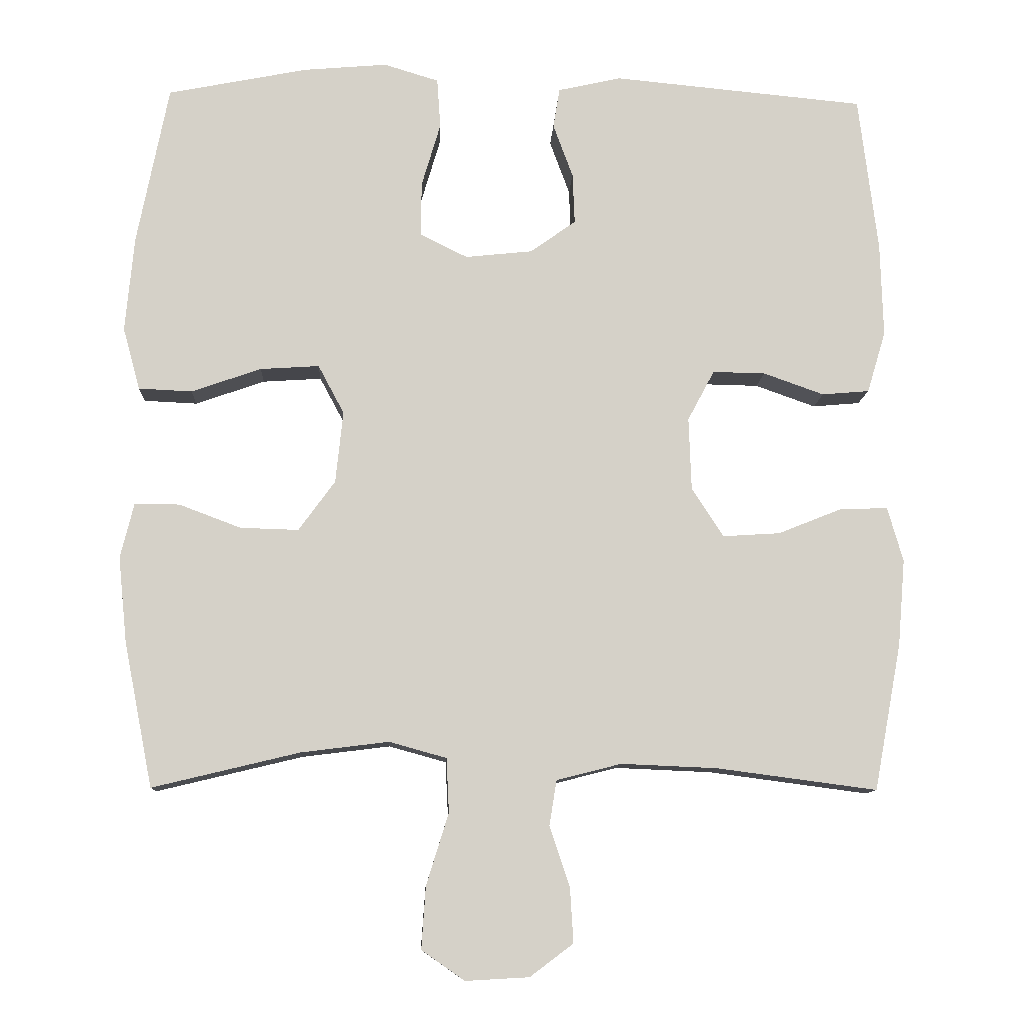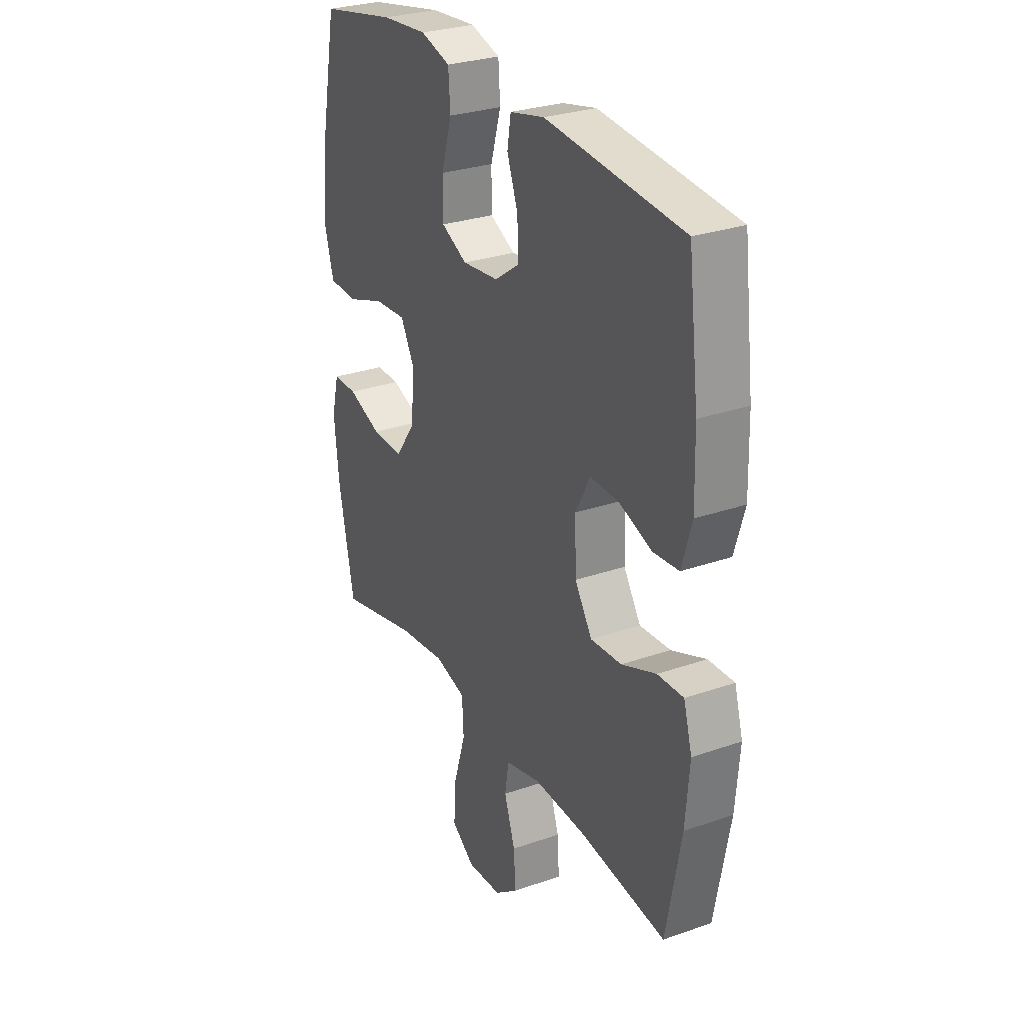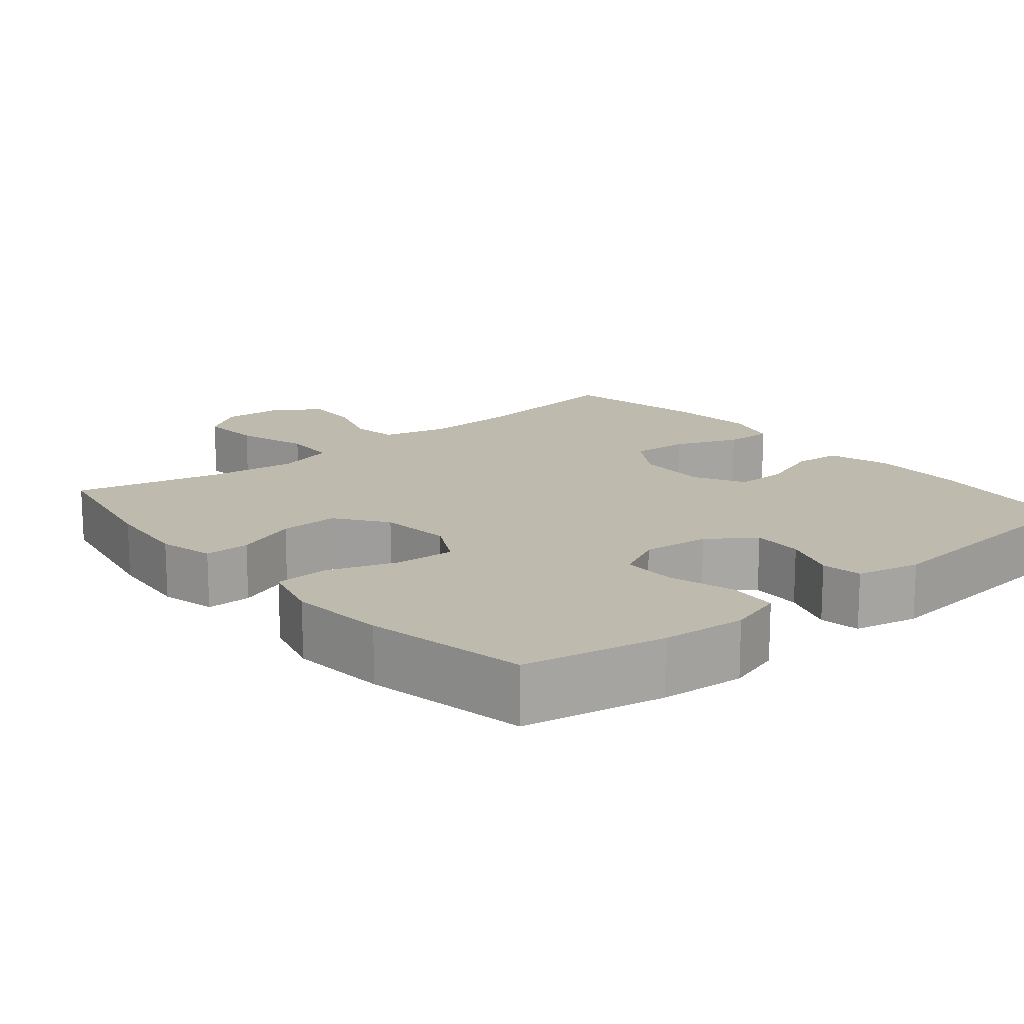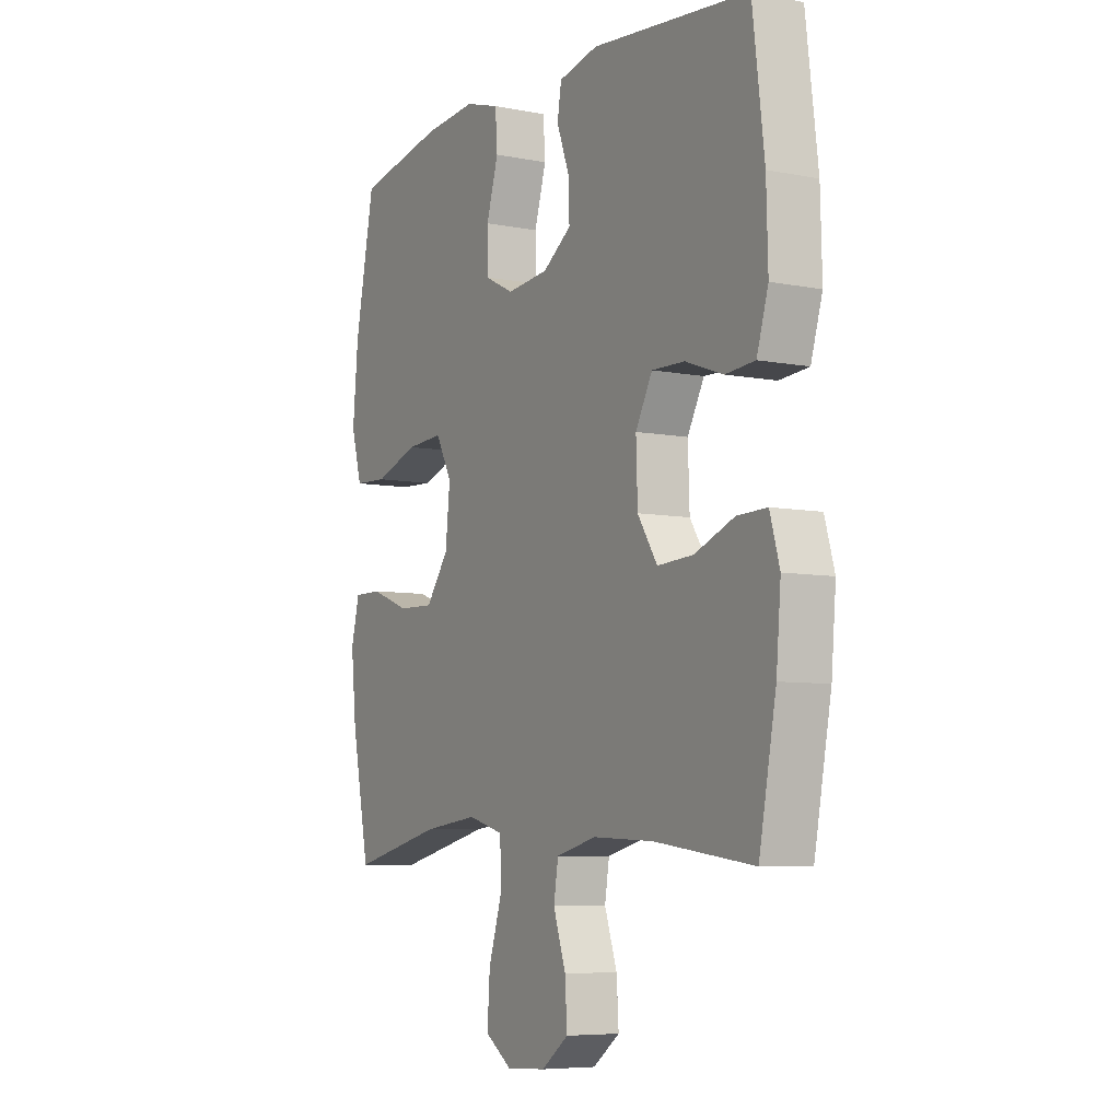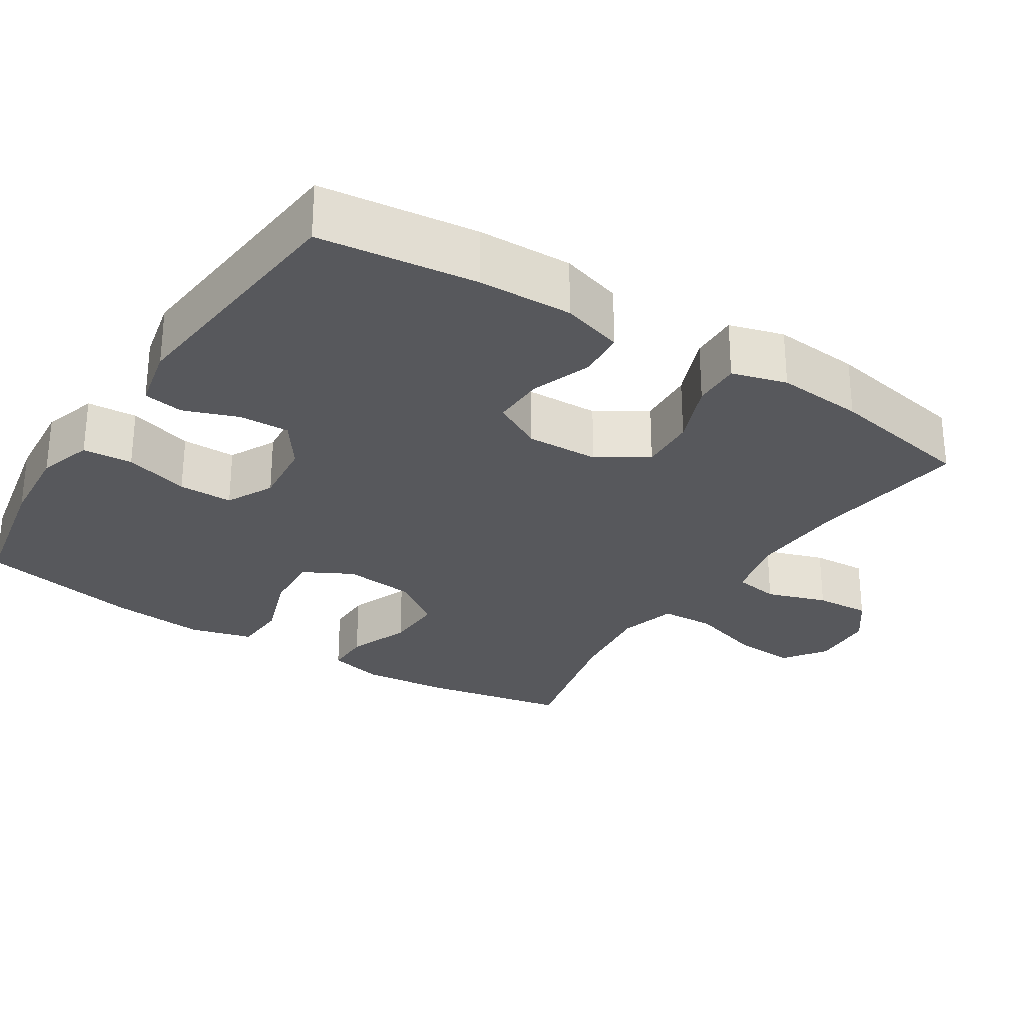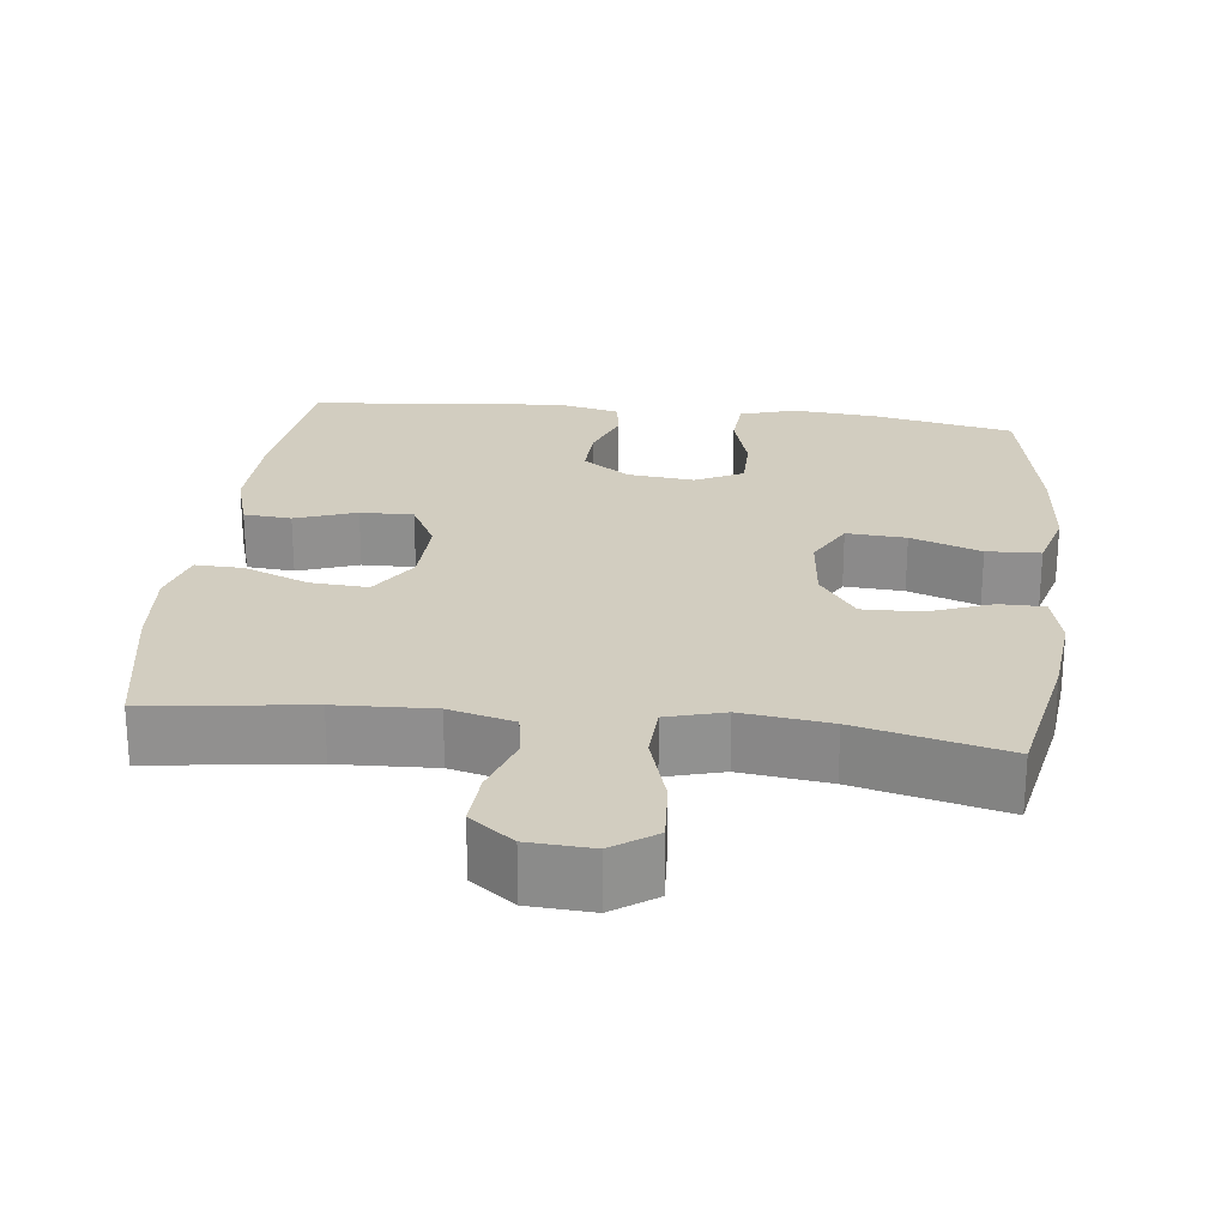
<metadata>
{"format":"obj","ext":"obj","renderer":"f3d","projection":"perspective","resolution":1024,"background":"white","views":[{"elev":-10.6,"azim":-2.6,"up":"+Z"},{"elev":28.6,"azim":62.3,"up":"+Z"},{"elev":15.6,"azim":-40.0,"up":"+Y"},{"elev":-6.7,"azim":60.0,"up":"+Z"},{"elev":-28.4,"azim":57.2,"up":"+Y"},{"elev":24.4,"azim":-173.3,"up":"+Y"}]}
</metadata>
<code>
o path2050_path2050.001
v 0.5442 0.0375 -0.2734
v 0.5543 0.0375 -0.1533
v 0.5327 0.0375 -0.07781
v 0.4664 0.0375 -0.07991
v 0.378 0.0375 -0.1153
v 0.2987 0.0375 -0.1202
v 0.2547 0.0375 -0.05185
v 0.2513 0.0375 0.04843
v 0.2885 0.0375 0.1184
v 0.3614 0.0375 0.117
v 0.4454 0.0375 0.08707
v 0.5109 0.0375 0.09267
v 0.5365 0.0375 0.178
v 0.5329 0.0375 0.3082
v 0.5063 0.0375 0.5255
v 0.157 0.0375 0.5589
v 0.06928 0.0375 0.5393
v 0.06018 0.0375 0.4838
v 0.08767 0.0375 0.4092
v 0.09047 0.0375 0.339
v 0.02697 0.0375 0.2941
v -0.06575 0.0375 0.2844
v -0.1309 0.0375 0.317
v -0.1309 0.0375 0.3921
v -0.1044 0.0375 0.4816
v -0.1092 0.0375 0.5507
v -0.1853 0.0375 0.5738
v -0.3015 0.0375 0.5639
v -0.4956 0.0375 0.5255
v -0.5393 0.0375 0.3036
v -0.5514 0.0375 0.171
v -0.5276 0.0375 0.08499
v -0.4536 0.0375 0.08155
v -0.3568 0.0375 0.1153
v -0.2751 0.0375 0.1206
v -0.239 0.0375 0.05294
v -0.2494 0.0375 -0.04666
v -0.3 0.0375 -0.116
v -0.3807 0.0375 -0.1137
v -0.4665 0.0375 -0.08125
v -0.5289 0.0375 -0.08117
v -0.5475 0.0375 -0.1569
v -0.5354 0.0375 -0.2759
v -0.4956 0.0375 -0.4762
v -0.2918 0.0375 -0.4272
v -0.1699 0.0375 -0.412
v -0.09066 0.0375 -0.4341
v -0.08701 0.0375 -0.5088
v -0.1179 0.0375 -0.6084
v -0.1237 0.0375 -0.6944
v -0.06418 0.0375 -0.7356
v 0.02377 0.0375 -0.7307
v 0.08378 0.0375 -0.6856
v 0.07913 0.0375 -0.6097
v 0.0513 0.0375 -0.5267
v 0.06136 0.0375 -0.464
v 0.151 0.0375 -0.4412
v 0.2847 0.0375 -0.4469
v 0.5063 0.0375 -0.4762
v 0.5442 -0.0375 -0.2734
v 0.5543 -0.0375 -0.1533
v 0.5327 -0.0375 -0.07781
v 0.4664 -0.0375 -0.07991
v 0.378 -0.0375 -0.1153
v 0.2987 -0.0375 -0.1202
v 0.2547 -0.0375 -0.05185
v 0.2513 -0.0375 0.04843
v 0.2885 -0.0375 0.1184
v 0.3614 -0.0375 0.117
v 0.4454 -0.0375 0.08707
v 0.5109 -0.0375 0.09267
v 0.5365 -0.0375 0.178
v 0.5329 -0.0375 0.3082
v 0.5063 -0.0375 0.5255
v 0.157 -0.0375 0.5589
v 0.06928 -0.0375 0.5393
v 0.06018 -0.0375 0.4838
v 0.08767 -0.0375 0.4092
v 0.09047 -0.0375 0.339
v 0.02697 -0.0375 0.2941
v -0.06575 -0.0375 0.2844
v -0.1309 -0.0375 0.317
v -0.1309 -0.0375 0.3921
v -0.1044 -0.0375 0.4816
v -0.1092 -0.0375 0.5507
v -0.1853 -0.0375 0.5738
v -0.3015 -0.0375 0.5639
v -0.4956 -0.0375 0.5255
v -0.5393 -0.0375 0.3036
v -0.5514 -0.0375 0.171
v -0.5276 -0.0375 0.08499
v -0.4536 -0.0375 0.08155
v -0.3568 -0.0375 0.1153
v -0.2751 -0.0375 0.1206
v -0.239 -0.0375 0.05294
v -0.2494 -0.0375 -0.04666
v -0.3 -0.0375 -0.116
v -0.3807 -0.0375 -0.1137
v -0.4665 -0.0375 -0.08125
v -0.5289 -0.0375 -0.08117
v -0.5475 -0.0375 -0.1569
v -0.5354 -0.0375 -0.2759
v -0.4956 -0.0375 -0.4762
v -0.2918 -0.0375 -0.4272
v -0.1699 -0.0375 -0.412
v -0.09066 -0.0375 -0.4341
v -0.08701 -0.0375 -0.5088
v -0.1179 -0.0375 -0.6084
v -0.1237 -0.0375 -0.6944
v -0.06418 -0.0375 -0.7356
v 0.02377 -0.0375 -0.7307
v 0.08378 -0.0375 -0.6856
v 0.07913 -0.0375 -0.6097
v 0.0513 -0.0375 -0.5267
v 0.06136 -0.0375 -0.464
v 0.151 -0.0375 -0.4412
v 0.2847 -0.0375 -0.4469
v 0.5063 -0.0375 -0.4762
v -0.1237 0.0375 -0.6944
v -0.06418 0.0375 -0.7356
v 0.02377 0.0375 -0.7307
v 0.08378 0.0375 -0.6856
v -0.1179 0.0375 -0.6084
v 0.07913 0.0375 -0.6097
v 0.0513 0.0375 -0.5267
v -0.08701 0.0375 -0.5088
v 0.06136 0.0375 -0.464
v 0.06136 0.0375 -0.464
v -0.09066 0.0375 -0.4341
v -0.09066 0.0375 -0.4341
v 0.151 0.0375 -0.4412
v 0.2847 0.0375 -0.4469
v 0.5063 0.0375 -0.4762
v 0.5063 0.0375 -0.4762
v -0.4956 0.0375 -0.4762
v -0.4956 0.0375 -0.4762
v -0.2918 0.0375 -0.4272
v -0.1699 0.0375 -0.412
v -0.5354 0.0375 -0.2759
v 0.5442 0.0375 -0.2734
v -0.5475 0.0375 -0.1569
v 0.5543 0.0375 -0.1533
v -0.5289 0.0375 -0.08117
v -0.5289 0.0375 -0.08117
v -0.3 0.0375 -0.116
v -0.3807 0.0375 -0.1137
v 0.378 0.0375 -0.1153
v 0.2987 0.0375 -0.1202
v 0.2987 0.0375 -0.1202
v 0.5327 0.0375 -0.07781
v 0.5327 0.0375 -0.07781
v 0.2547 0.0375 -0.05185
v -0.2494 0.0375 -0.04666
v 0.4664 0.0375 -0.07991
v -0.4665 0.0375 -0.08125
v 0.2513 0.0375 0.04843
v -0.239 0.0375 0.05294
v 0.2885 0.0375 0.1184
v 0.2885 0.0375 0.1184
v -0.2751 0.0375 0.1206
v -0.2751 0.0375 0.1206
v -0.5276 0.0375 0.08499
v -0.5276 0.0375 0.08499
v -0.4536 0.0375 0.08155
v -0.3568 0.0375 0.1153
v -0.5514 0.0375 0.171
v 0.3614 0.0375 0.117
v 0.4454 0.0375 0.08707
v 0.5109 0.0375 0.09267
v 0.5109 0.0375 0.09267
v 0.5365 0.0375 0.178
v -0.5393 0.0375 0.3036
v 0.5329 0.0375 0.3082
v -0.06575 0.0375 0.2844
v -0.1309 0.0375 0.317
v -0.1309 0.0375 0.317
v 0.02697 0.0375 0.2941
v 0.09047 0.0375 0.339
v -0.1309 0.0375 0.3921
v 0.08767 0.0375 0.4092
v -0.1044 0.0375 0.4816
v 0.06018 0.0375 0.4838
v -0.4956 0.0375 0.5255
v -0.4956 0.0375 0.5255
v -0.1092 0.0375 0.5507
v -0.1092 0.0375 0.5507
v 0.06928 0.0375 0.5393
v 0.06928 0.0375 0.5393
v 0.5063 0.0375 0.5255
v 0.5063 0.0375 0.5255
v 0.157 0.0375 0.5589
v -0.3015 0.0375 0.5639
v -0.1853 0.0375 0.5738
v -0.1237 -0.0375 -0.6944
v -0.06418 -0.0375 -0.7356
v 0.02377 -0.0375 -0.7307
v 0.08378 -0.0375 -0.6856
v -0.1179 -0.0375 -0.6084
v 0.07913 -0.0375 -0.6097
v 0.0513 -0.0375 -0.5267
v -0.08701 -0.0375 -0.5088
v 0.06136 -0.0375 -0.464
v 0.06136 -0.0375 -0.464
v -0.09066 -0.0375 -0.4341
v -0.09066 -0.0375 -0.4341
v 0.151 -0.0375 -0.4412
v 0.2847 -0.0375 -0.4469
v 0.5063 -0.0375 -0.4762
v 0.5063 -0.0375 -0.4762
v -0.4956 -0.0375 -0.4762
v -0.4956 -0.0375 -0.4762
v -0.2918 -0.0375 -0.4272
v -0.1699 -0.0375 -0.412
v -0.5354 -0.0375 -0.2759
v 0.5442 -0.0375 -0.2734
v -0.5475 -0.0375 -0.1569
v 0.5543 -0.0375 -0.1533
v -0.5289 -0.0375 -0.08117
v -0.5289 -0.0375 -0.08117
v -0.3 -0.0375 -0.116
v -0.3807 -0.0375 -0.1137
v 0.378 -0.0375 -0.1153
v 0.2987 -0.0375 -0.1202
v 0.2987 -0.0375 -0.1202
v 0.5327 -0.0375 -0.07781
v 0.5327 -0.0375 -0.07781
v 0.2547 -0.0375 -0.05185
v -0.2494 -0.0375 -0.04666
v 0.4664 -0.0375 -0.07991
v -0.4665 -0.0375 -0.08125
v 0.2513 -0.0375 0.04843
v -0.239 -0.0375 0.05294
v 0.2885 -0.0375 0.1184
v 0.2885 -0.0375 0.1184
v -0.2751 -0.0375 0.1206
v -0.2751 -0.0375 0.1206
v -0.5276 -0.0375 0.08499
v -0.5276 -0.0375 0.08499
v -0.4536 -0.0375 0.08155
v -0.3568 -0.0375 0.1153
v -0.5514 -0.0375 0.171
v 0.3614 -0.0375 0.117
v 0.4454 -0.0375 0.08707
v 0.5109 -0.0375 0.09267
v 0.5109 -0.0375 0.09267
v 0.5365 -0.0375 0.178
v -0.5393 -0.0375 0.3036
v 0.5329 -0.0375 0.3082
v -0.06575 -0.0375 0.2844
v -0.1309 -0.0375 0.317
v -0.1309 -0.0375 0.317
v 0.02697 -0.0375 0.2941
v 0.09047 -0.0375 0.339
v -0.1309 -0.0375 0.3921
v 0.08767 -0.0375 0.4092
v -0.1044 -0.0375 0.4816
v 0.06018 -0.0375 0.4838
v -0.4956 -0.0375 0.5255
v -0.4956 -0.0375 0.5255
v -0.1092 -0.0375 0.5507
v -0.1092 -0.0375 0.5507
v 0.06928 -0.0375 0.5393
v 0.06928 -0.0375 0.5393
v 0.5063 -0.0375 0.5255
v 0.5063 -0.0375 0.5255
v 0.157 -0.0375 0.5589
v -0.3015 -0.0375 0.5639
v -0.1853 -0.0375 0.5738
f 264 255 248
f 204 201 202
f 232 227 231
f 207 223 206
f 241 240 247
f 255 266 257
f 210 212 214
f 215 207 208
f 222 217 229
f 232 231 252
f 252 233 253
f 235 250 240
f 228 227 232
f 231 233 252
f 194 195 198
f 220 213 228
f 257 266 262
f 229 217 225
f 202 206 227
f 268 256 260
f 221 212 220
f 227 206 223
f 223 207 222
f 215 222 207
f 258 247 267
f 228 213 204
f 253 248 255
f 216 214 221
f 266 255 264
f 212 213 220
f 200 198 199
f 195 196 198
f 232 252 249
f 204 202 227
f 240 241 239
f 202 201 200
f 246 243 244
f 248 242 246
f 222 215 217
f 199 196 197
f 240 250 247
f 230 216 221
f 253 233 248
f 232 249 235
f 214 212 221
f 237 239 241
f 235 249 250
f 199 198 196
f 242 243 246
f 228 204 227
f 247 254 267
f 267 254 268
f 248 233 242
f 198 200 201
f 268 254 256
f 218 216 230
f 247 250 254
f 50 51 110 109
f 51 52 111 110
f 52 53 112 111
f 49 50 109 108
f 53 54 113 112
f 54 55 114 113
f 48 49 108 107
f 55 128 203 114
f 130 48 107 205
f 56 57 116 115
f 58 134 209 117
f 136 45 104 211
f 57 58 117 116
f 46 47 106 105
f 45 46 105 104
f 43 44 103 102
f 59 1 60 118
f 42 43 102 101
f 1 2 61 60
f 144 42 101 219
f 38 39 98 97
f 5 149 224 64
f 2 151 226 61
f 6 7 66 65
f 37 38 97 96
f 4 5 64 63
f 3 4 63 62
f 40 41 100 99
f 39 40 99 98
f 7 8 67 66
f 36 37 96 95
f 8 159 234 67
f 161 36 95 236
f 163 33 92 238
f 33 34 93 92
f 31 32 91 90
f 10 11 70 69
f 11 170 245 70
f 12 13 72 71
f 34 35 94 93
f 9 10 69 68
f 30 31 90 89
f 13 14 73 72
f 22 176 251 81
f 21 22 81 80
f 20 21 80 79
f 23 24 83 82
f 19 20 79 78
f 24 25 84 83
f 18 19 78 77
f 184 30 89 259
f 25 186 261 84
f 188 18 77 263
f 14 190 265 73
f 16 17 76 75
f 15 16 75 74
f 28 29 88 87
f 27 28 87 86
f 26 27 86 85
f 189 173 180
f 129 127 126
f 157 156 152
f 132 131 148
f 166 172 165
f 180 182 191
f 135 139 137
f 140 133 132
f 147 154 142
f 157 177 156
f 177 178 158
f 160 165 175
f 153 157 152
f 156 177 158
f 119 123 120
f 145 153 138
f 182 187 191
f 154 150 142
f 127 152 131
f 193 185 181
f 146 145 137
f 152 148 131
f 148 147 132
f 140 132 147
f 183 192 172
f 153 129 138
f 178 180 173
f 141 146 139
f 191 189 180
f 137 145 138
f 125 124 123
f 120 123 121
f 157 174 177
f 129 152 127
f 165 164 166
f 127 125 126
f 171 169 168
f 173 171 167
f 147 142 140
f 124 122 121
f 165 172 175
f 155 146 141
f 178 173 158
f 157 160 174
f 139 146 137
f 162 166 164
f 160 175 174
f 124 121 123
f 167 171 168
f 153 152 129
f 172 192 179
f 192 193 179
f 173 167 158
f 123 126 125
f 193 181 179
f 143 155 141
f 172 179 175

</code>
